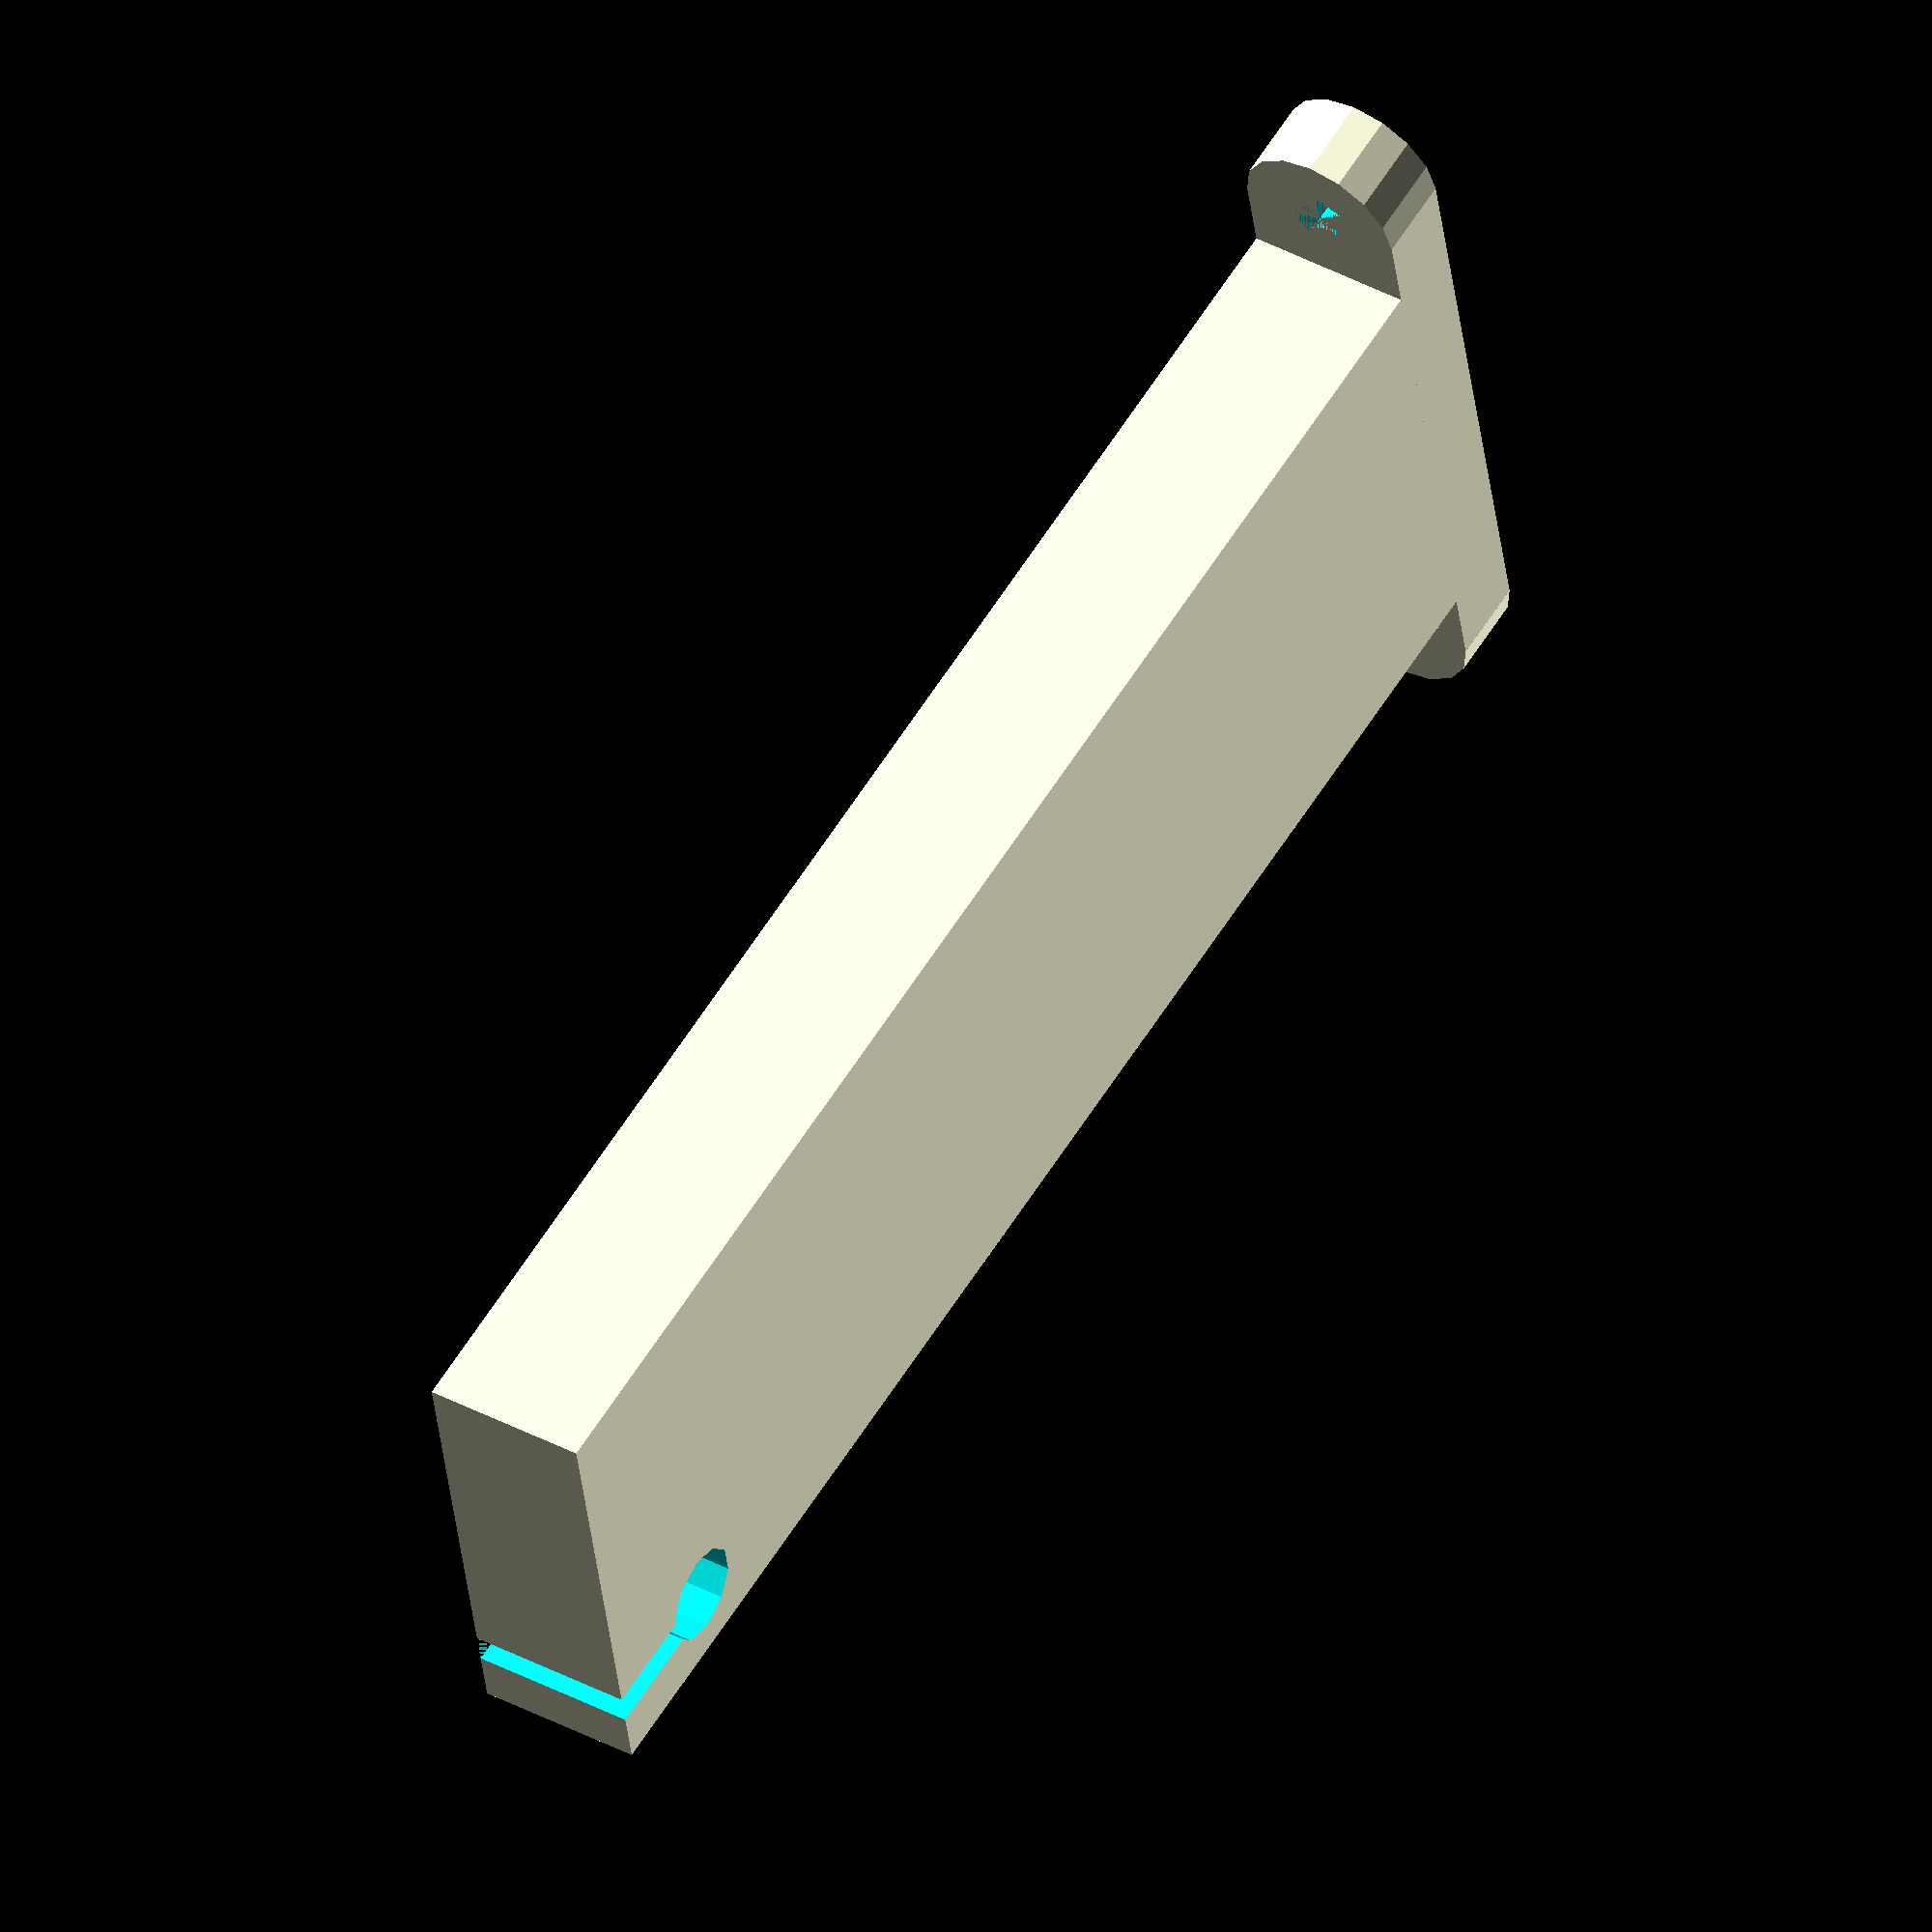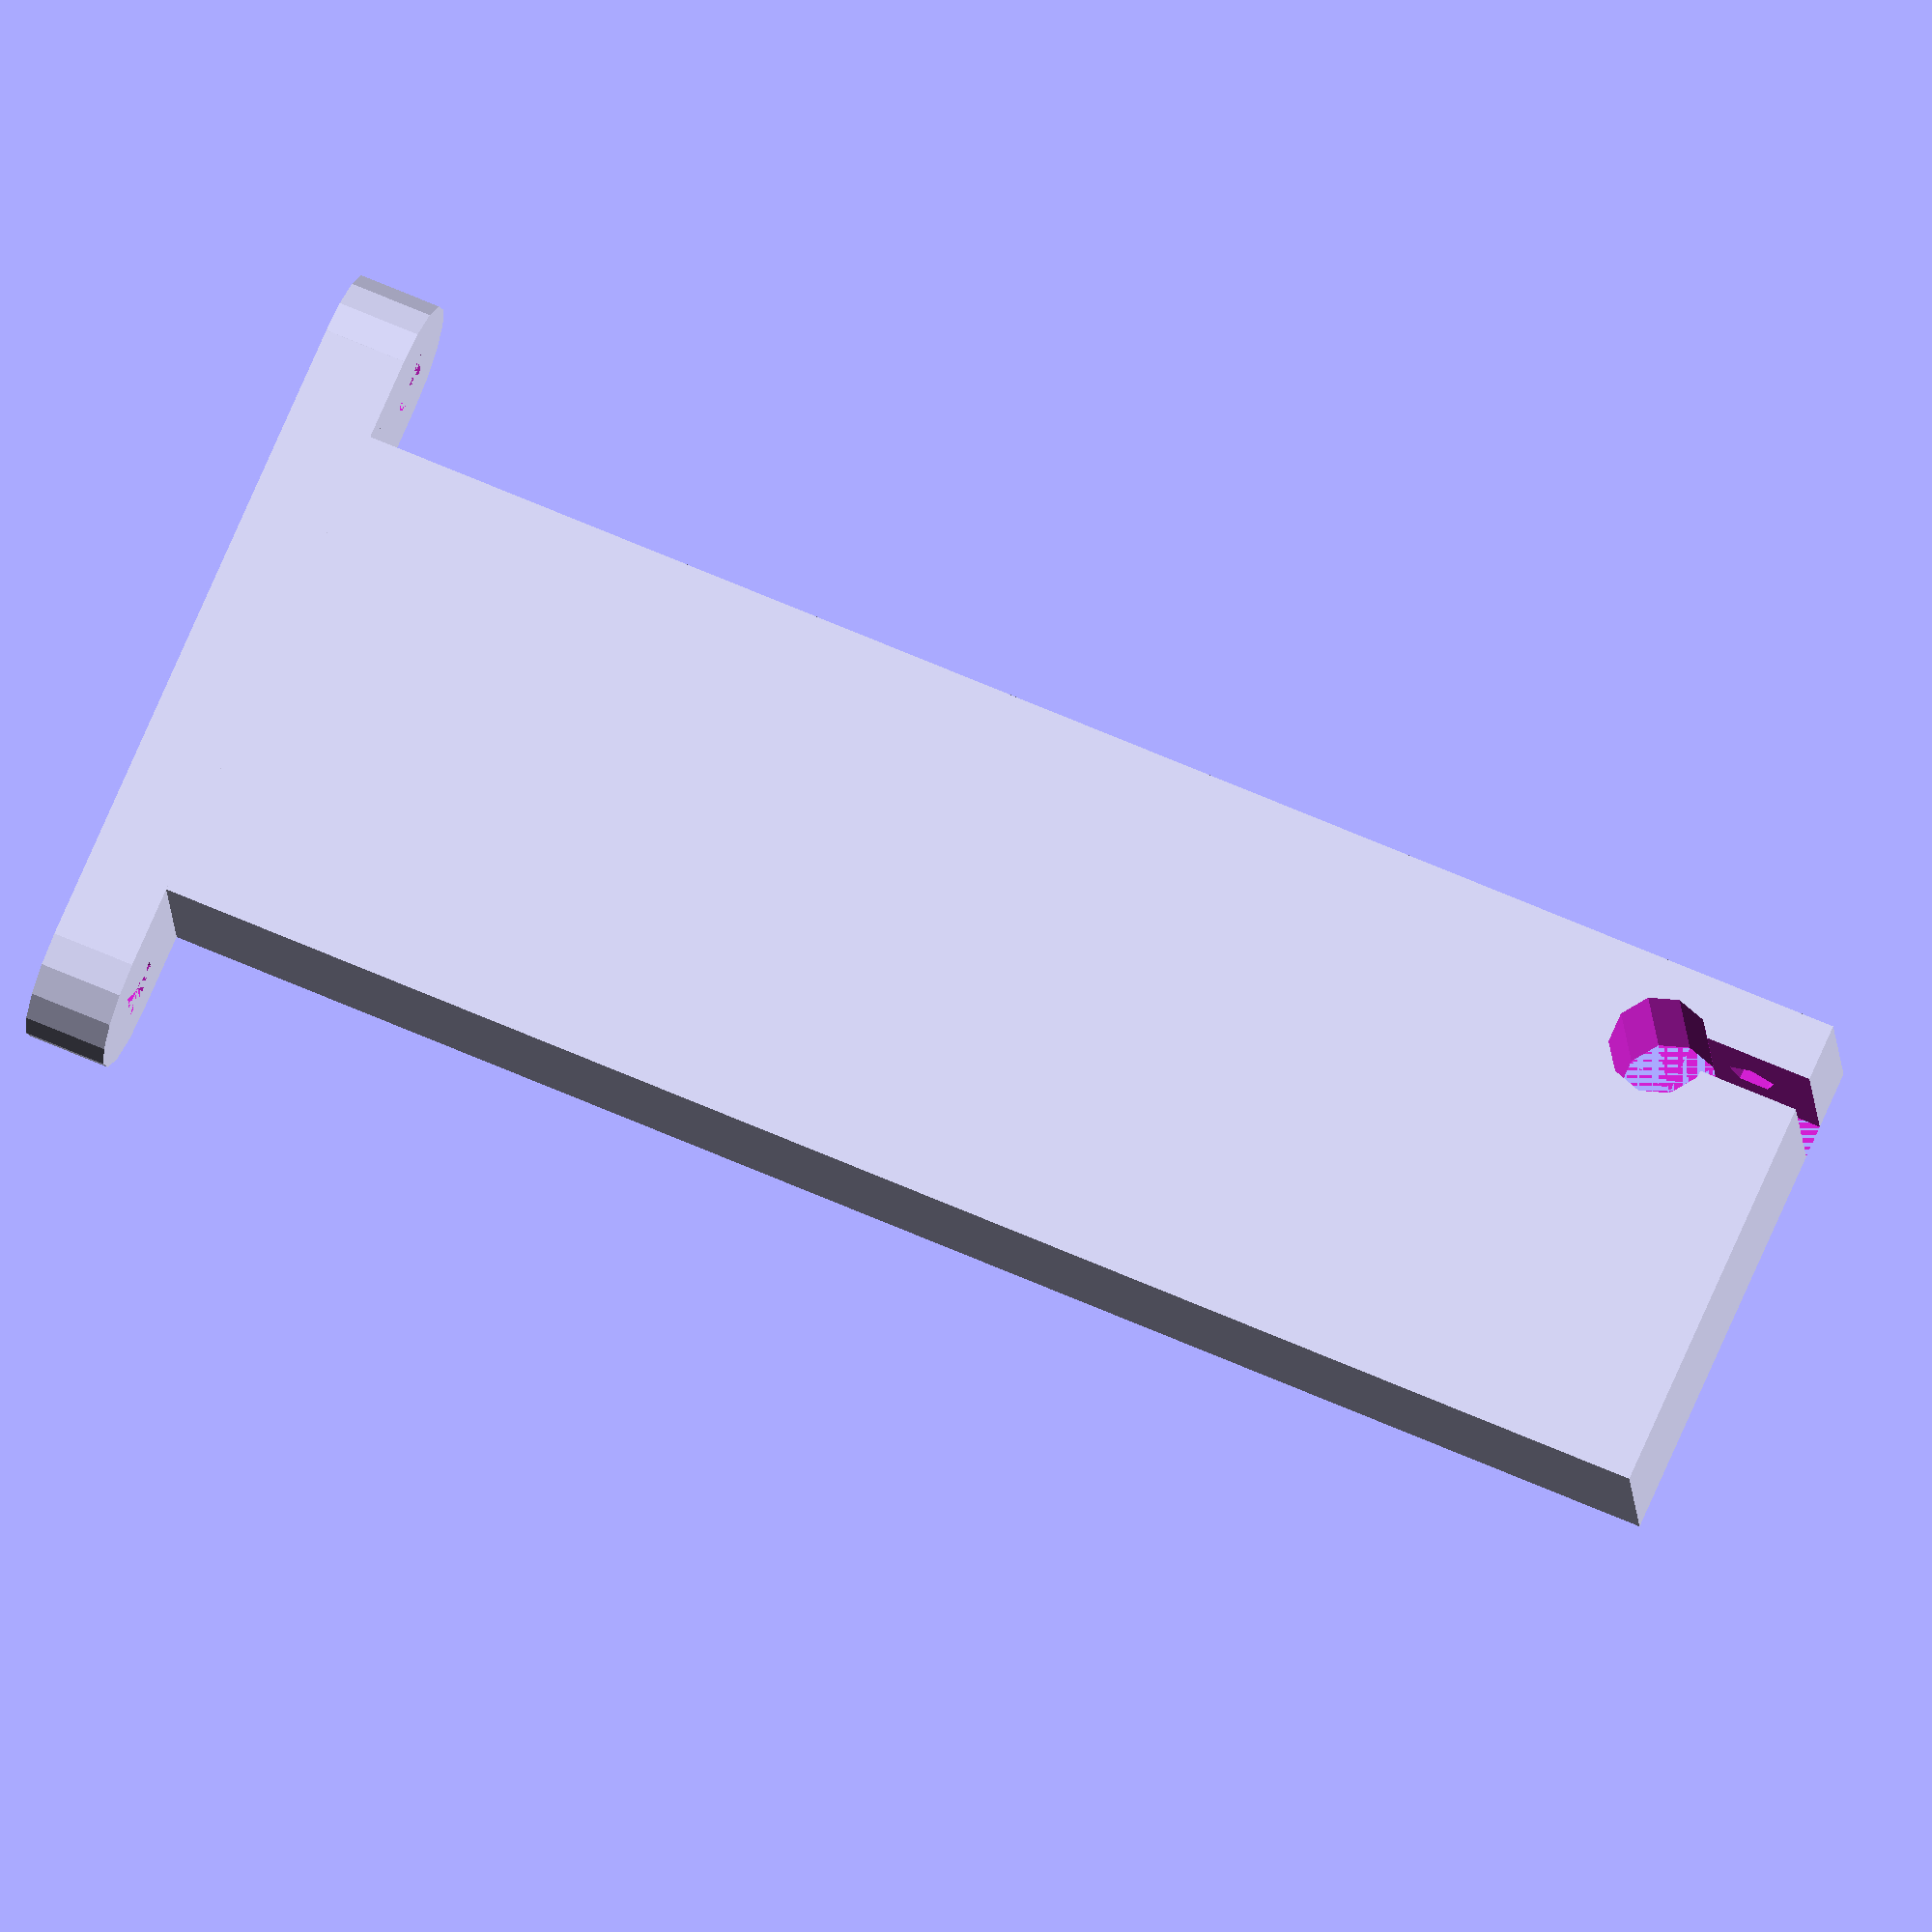
<openscad>




ArmLenght     = 40; //mm
RodHoleRad   =  3; //mm
ScrewHoleRad =  2; //mm



//Draw the base
difference()
{
	union()
	{	
		cube([40,5,10]);
		translate([0,0,5]) rotate([270,0,00]) cylinder(h=5,r=5); 
		translate([40,0,5]) rotate([270,0,00]) cylinder(h=5,r=5); 
	}
	translate([0,0,5]) rotate([270,0,00]) cylinder(h=5,r=ScrewHoleRad); 
	translate([40,0,5]) rotate([270,0,00]) cylinder(h=5,r=ScrewHoleRad); 
}


//Draw the main arm
difference()
{
translate([5,5,0]) cube([30,94,10]);

//Draw the Support Rod hole ( this hole will hold the Rod that will be inserted in the rack )

translate([10,90,0]) cylinder(h=20, r=RodHoleRad);
translate([10-RodHoleRad+RodHoleRad/2,90,0]) cube([2,10,20]);
translate([20,95,5]) rotate([0,270,0])  cylinder(h=20,r=1.5);
}
</openscad>
<views>
elev=136.6 azim=78.1 roll=238.2 proj=o view=solid
elev=196.3 azim=293.6 roll=176.5 proj=o view=solid
</views>
